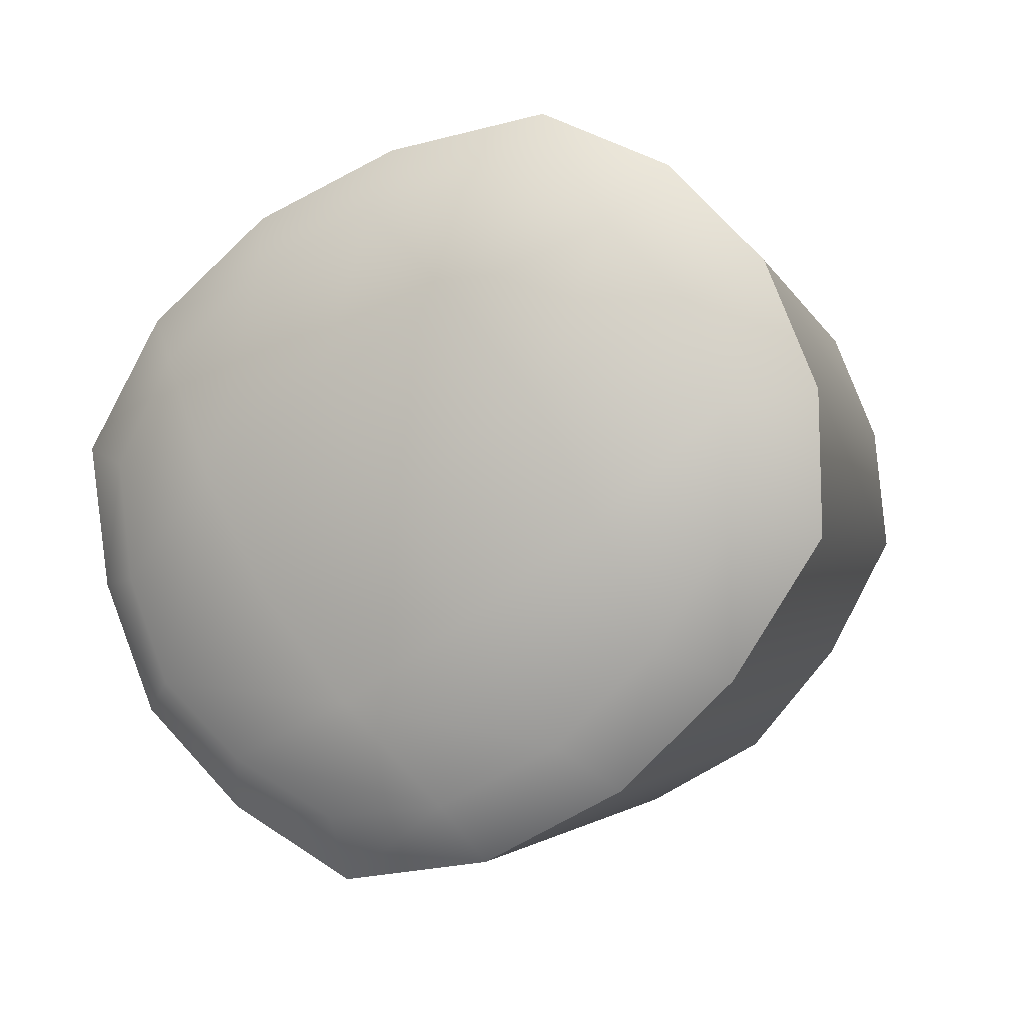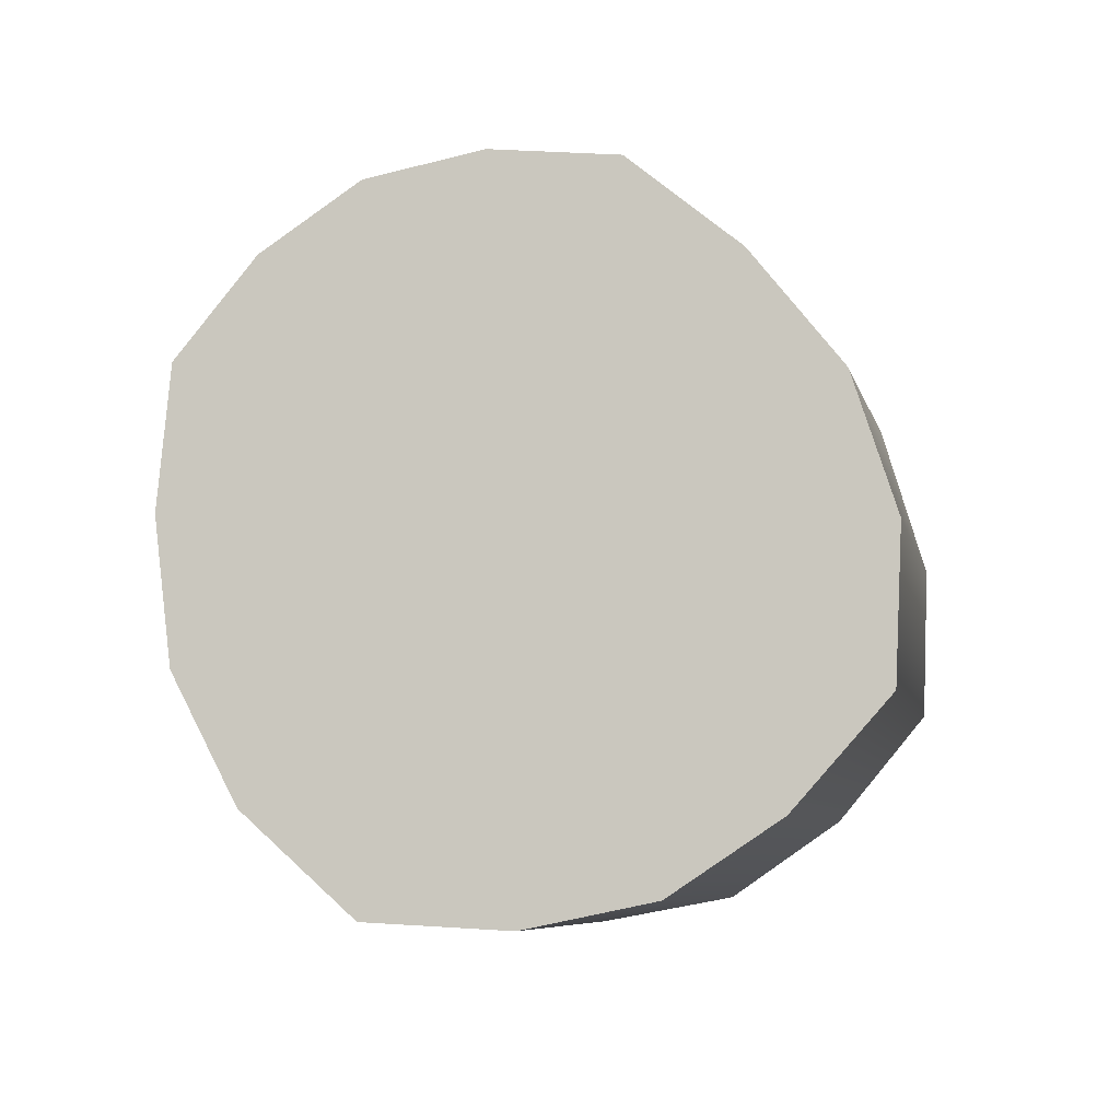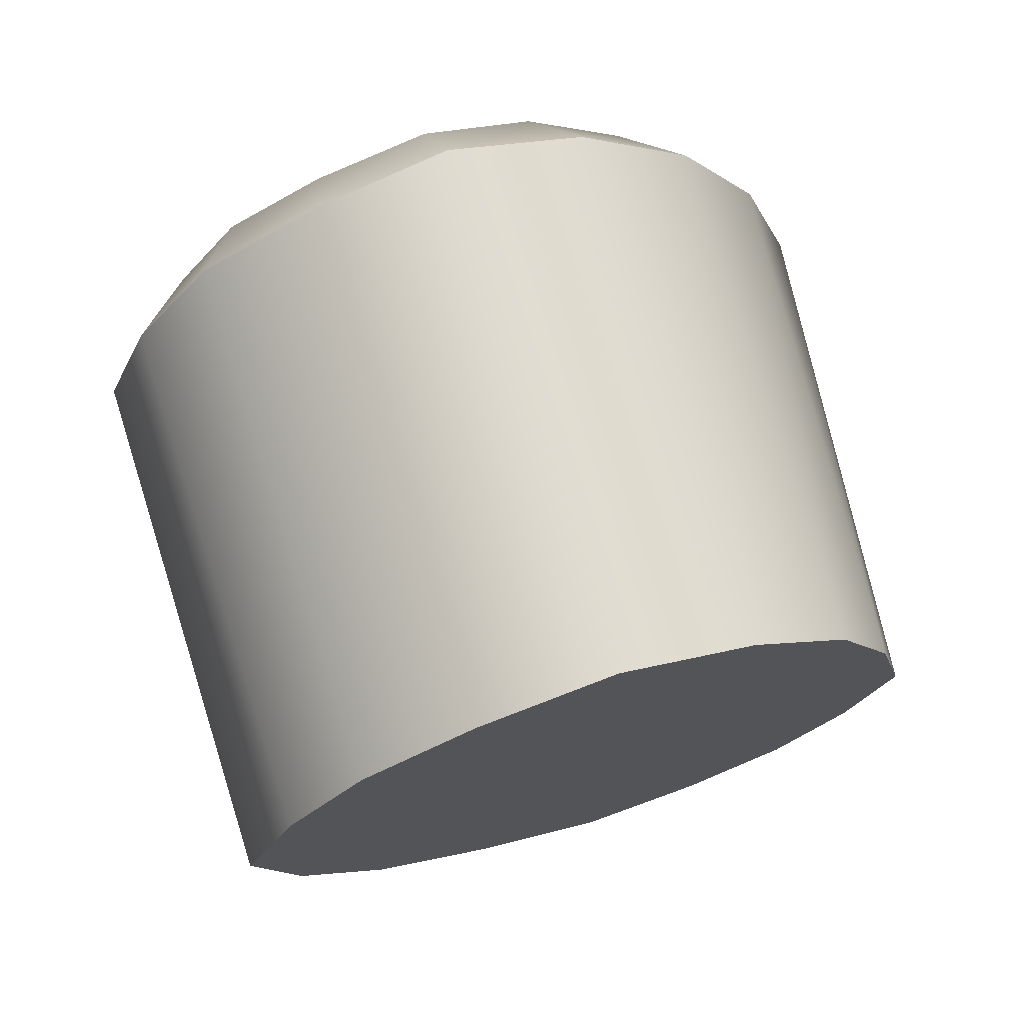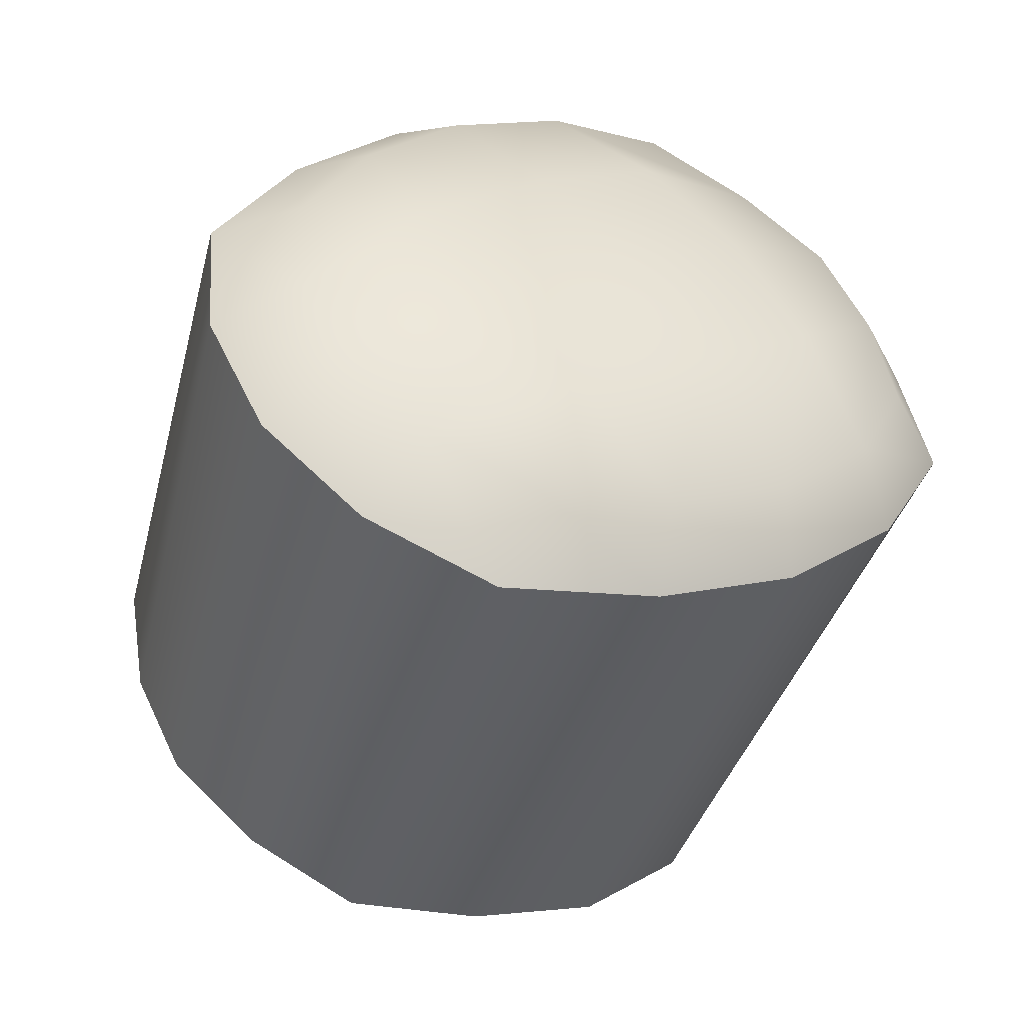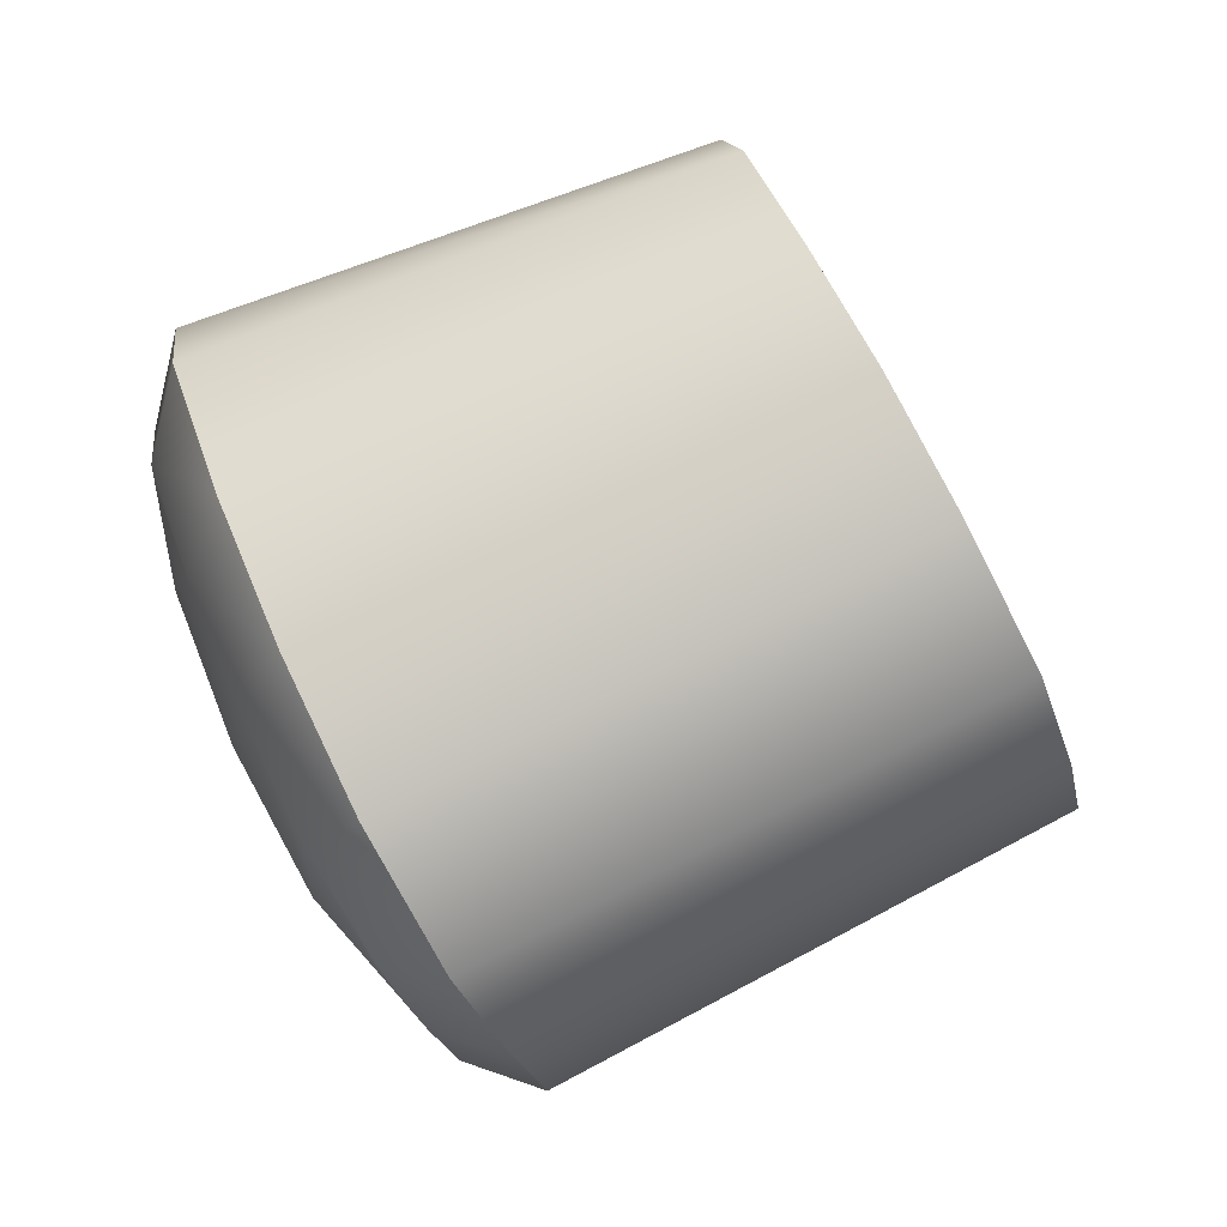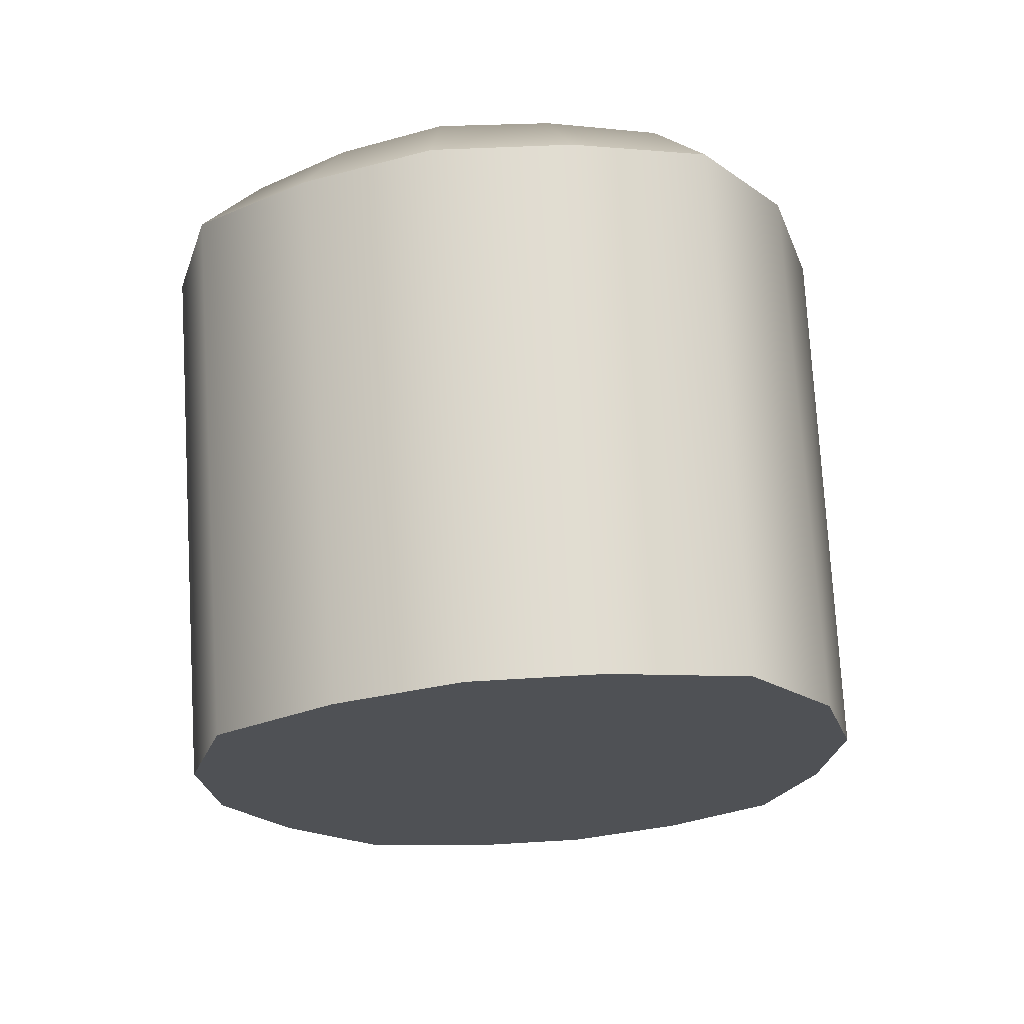
<metadata>
{"format":"obj","ext":"obj","renderer":"f3d","projection":"perspective","resolution":1024,"background":"white","views":[{"elev":74.7,"azim":-123.9,"up":"+Y"},{"elev":-71.4,"azim":22.3,"up":"+Y"},{"elev":-38.2,"azim":-137.6,"up":"+Y"},{"elev":58.3,"azim":52.7,"up":"+Y"},{"elev":-13.4,"azim":-82.7,"up":"+Z"},{"elev":-46.6,"azim":-171.9,"up":"+Y"}]}
</metadata>
<code>
g Hat_Tall
v -0.201 1.076 0.2163
v -0.2236 1.515 0.05538
v -0.1232 1.543 0.1193
v -0.1059 1.101 0.2663
v -0.008716 1.554 0.1448
v -0.005801 1.112 0.2885
v -0.2547 1.026 0.1172
v -0.2749 1.463 -0.06544
v -0.2839 0.9706 0.008099
v -0.2931 1.408 -0.1884
v -0.2684 0.9152 -0.1016
v -0.2725 1.351 -0.3122
v -0.2071 0.8626 -0.2053
v -0.2109 1.295 -0.4184
v -0.09158 0.8403 -0.2492
v -0.09752 1.268 -0.4647
v 0.02281 0.8326 -0.2642
v 0.02331 1.259 -0.4826
v 0.0962 1.105 0.2747
v 0.1078 1.548 0.1289
v 0.196 1.084 0.2328
v 0.2142 1.524 0.07357
v 0.2597 1.036 0.1386
v 0.2774 1.474 -0.04249
v 0.3001 0.9824 0.03237
v 0.3079 1.42 -0.1634
v 0.296 0.9265 -0.07813
v 0.3 1.362 -0.2884
v 0.2457 0.8718 -0.1864
v 0.2498 1.304 -0.3993
v 0.1352 0.8448 -0.2398
v 0.1418 1.273 -0.4547
v 0.02281 0.8326 -0.2642
v 0.02331 1.259 -0.4826
v -0.1809 1.542 -0.01223
v -0.2236 1.499 -0.1128
v -0.1128 1.539 -0.09696
v -0.09689 1.565 0.04254
v 0.0007424 1.552 -0.08172
v -0.005775 1.574 0.06405
v -0.1129 1.488 -0.2236
v -0.237 1.451 -0.2185
v 0.00762 1.499 -0.2216
v -0.1022 1.424 -0.3419
v -0.2179 1.403 -0.3218
v 0.01429 1.428 -0.3477
v -0.07413 1.337 -0.4426
v -0.1668 1.359 -0.4031
v 0.02087 1.329 -0.4582
v -0.2236 1.515 0.05538
v -0.1232 1.543 0.1193
v -0.008716 1.554 0.1448
v -0.2725 1.351 -0.3122
v -0.2931 1.408 -0.1884
v -0.2749 1.463 -0.06544
v -0.09752 1.268 -0.4647
v -0.2109 1.295 -0.4184
v 0.02331 1.259 -0.4826
v 0.13 1.429 -0.3323
v 0.1282 1.493 -0.2136
v 0.2529 1.461 -0.1981
v 0.2288 1.508 -0.09396
v 0.1156 1.543 -0.08747
v 0.1762 1.549 0.002613
v 0.0871 1.569 0.05018
v 0.2443 1.412 -0.3026
v 0.1139 1.341 -0.4348
v 0.202 1.367 -0.3877
v 0.2142 1.524 0.07357
v 0.1078 1.548 0.1289
v 0.2774 1.474 -0.04249
v 0.3079 1.42 -0.1634
v 0.3 1.362 -0.2884
v 0.1418 1.273 -0.4547
v 0.2498 1.304 -0.3993
v -0.2071 0.8626 -0.2053
v -0.2684 0.9152 -0.1016
v -0.126 0.9046 -0.1222
v -0.09158 0.8403 -0.2492
v 0.0157 0.9021 -0.1268
v 0.02281 0.8326 -0.2642
v -0.1386 0.9736 0.01414
v -0.2839 0.9706 0.008099
v 0.008086 0.9765 0.02023
v -0.1278 1.04 0.1447
v -0.2547 1.026 0.1172
v 0.0008512 1.047 0.16
v -0.1059 1.101 0.2663
v -0.201 1.076 0.2163
v -0.005801 1.112 0.2885
v 0.1352 0.8448 -0.2398
v 0.1563 0.9103 -0.1104
v 0.2457 0.8718 -0.1864
v 0.296 0.9265 -0.07813
v 0.1548 0.9795 0.02633
v 0.3001 0.9824 0.03237
v 0.1306 1.045 0.1554
v 0.2597 1.036 0.1386
v 0.0962 1.105 0.2747
v 0.196 1.084 0.2328
g Hat_Tall_0
f 3 2 1
f 4 3 1
f 5 3 4
f 6 5 4
f 1 2 7
f 2 8 7
f 7 8 9
f 8 10 9
f 9 10 11
f 10 12 11
f 11 12 13
f 12 14 13
f 15 13 14
f 16 15 14
f 17 15 16
f 18 17 16
f 5 6 19
f 20 5 19
f 20 19 21
f 22 20 21
f 22 21 23
f 24 22 23
f 24 23 25
f 26 24 25
f 26 25 27
f 28 26 27
f 28 27 29
f 30 28 29
f 29 31 30
f 31 32 30
f 31 33 32
f 33 34 32
f 37 36 35
f 38 37 35
f 39 37 38
f 40 39 38
f 37 41 36
f 41 42 36
f 43 41 37
f 39 43 37
f 41 44 42
f 44 45 42
f 46 44 41
f 43 46 41
f 44 47 45
f 47 48 45
f 49 47 44
f 46 49 44
f 38 35 50
f 51 38 50
f 40 38 51
f 52 40 51
f 42 45 53
f 54 42 53
f 36 42 54
f 55 36 54
f 35 36 55
f 50 35 55
f 48 47 56
f 57 48 56
f 45 48 57
f 53 45 57
f 47 49 58
f 56 47 58
f 49 46 59
f 59 46 60
f 59 60 61
f 61 60 62
f 60 63 62
f 62 63 64
f 63 65 64
f 63 39 65
f 39 40 65
f 43 39 63
f 60 43 63
f 46 43 60
f 66 59 61
f 67 59 66
f 68 67 66
f 67 49 59
f 49 67 58
f 64 65 69
f 65 70 69
f 65 40 70
f 64 69 71
f 62 64 71
f 40 52 70
f 62 71 72
f 61 62 72
f 61 72 73
f 66 61 73
f 67 68 74
f 68 75 74
f 66 73 75
f 68 66 75
f 67 74 58
f 78 77 76
f 79 78 76
f 80 78 79
f 81 80 79
f 78 82 77
f 82 83 77
f 84 82 78
f 80 84 78
f 82 85 83
f 85 86 83
f 87 85 82
f 84 87 82
f 85 88 86
f 88 89 86
f 90 88 85
f 87 90 85
f 80 81 91
f 92 80 91
f 84 80 92
f 92 91 93
f 94 92 93
f 95 92 94
f 95 84 92
f 87 84 95
f 96 95 94
f 97 95 96
f 97 87 95
f 90 87 97
f 98 97 96
f 99 97 98
f 99 90 97
f 100 99 98

</code>
